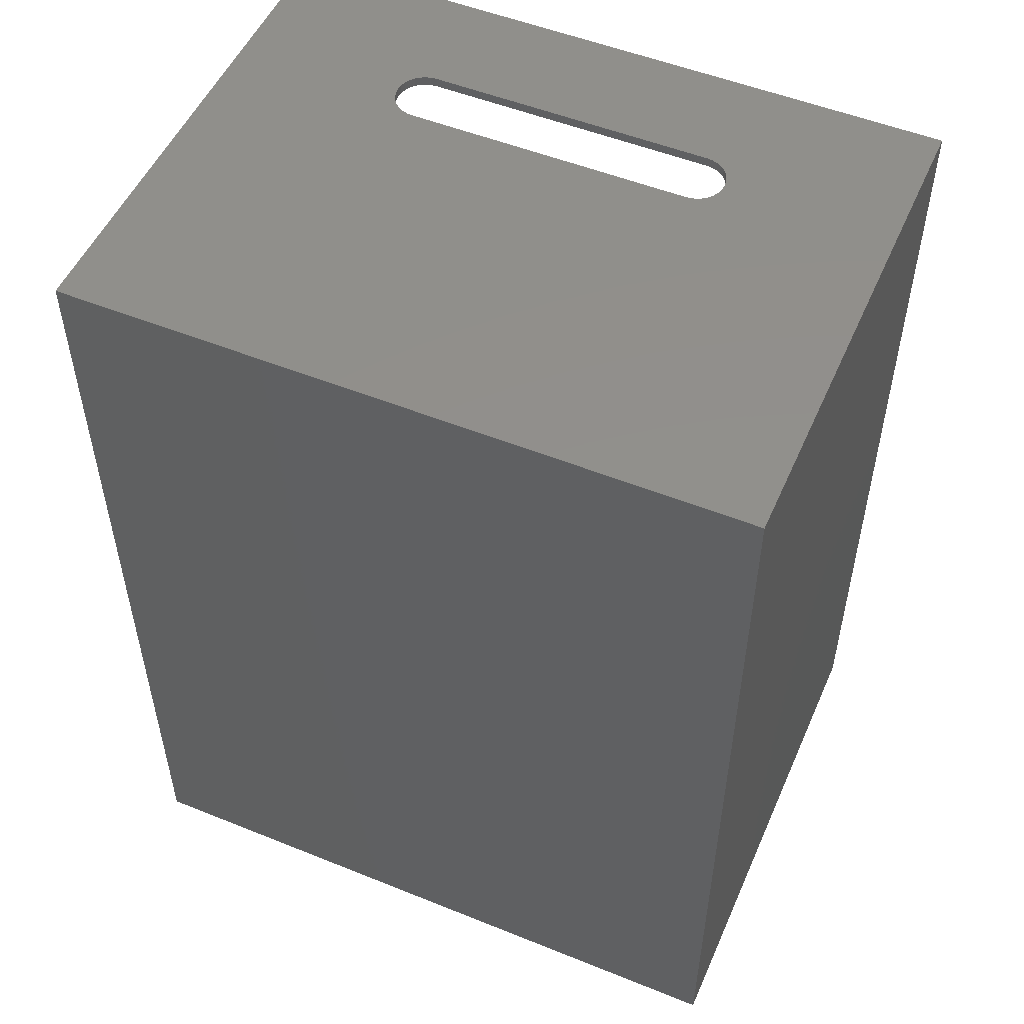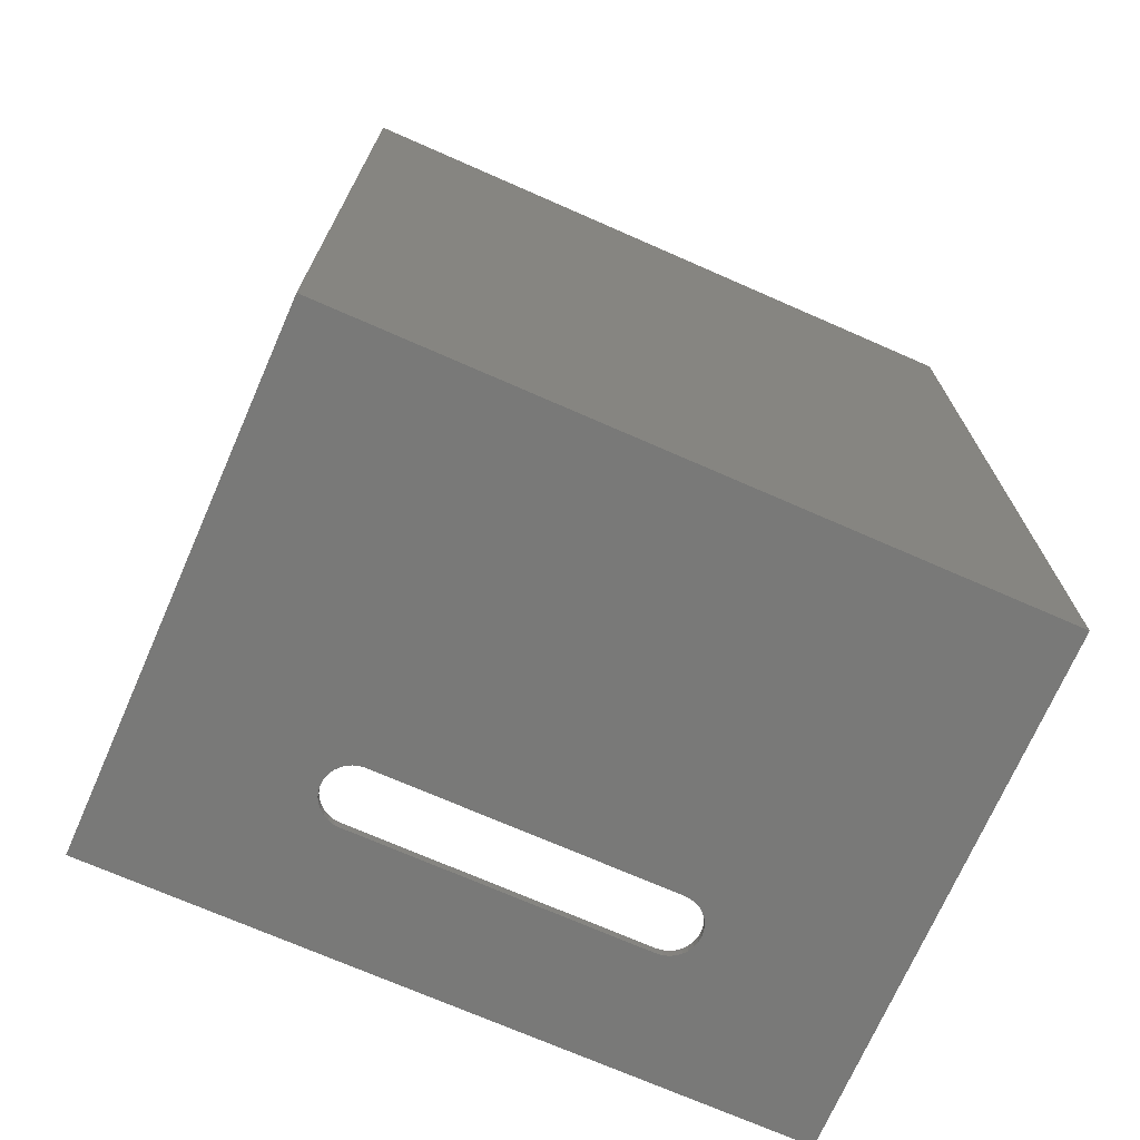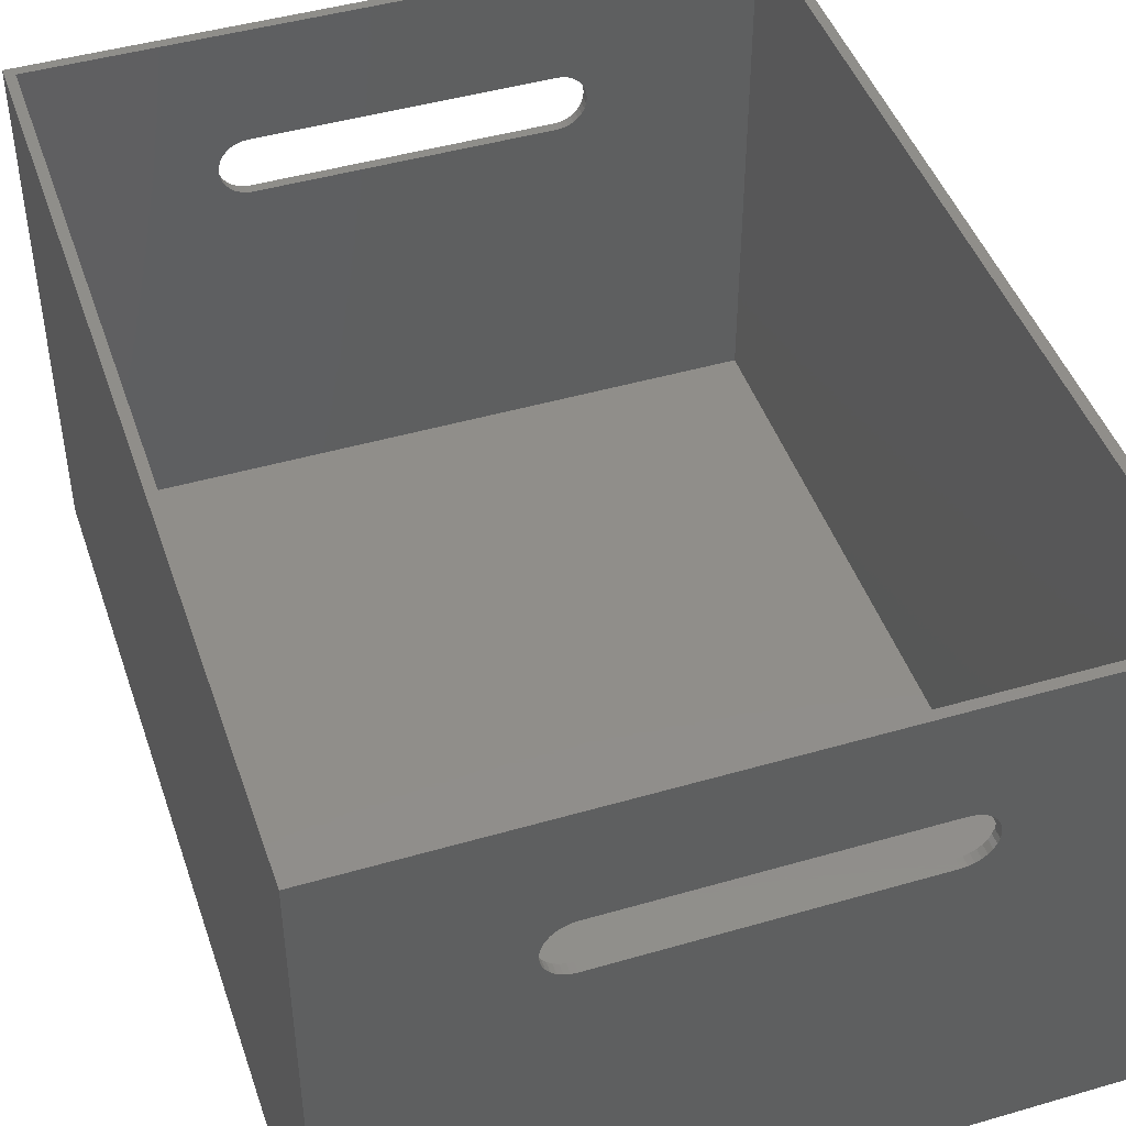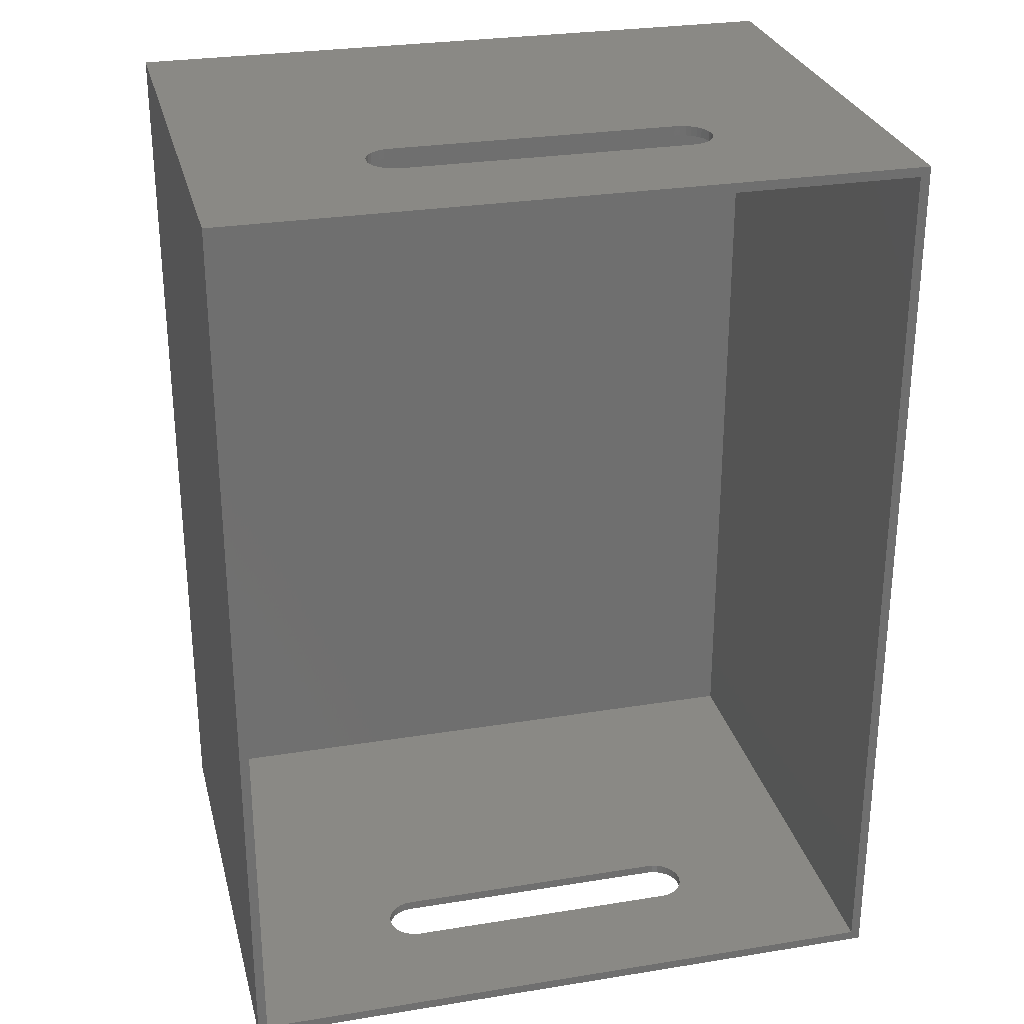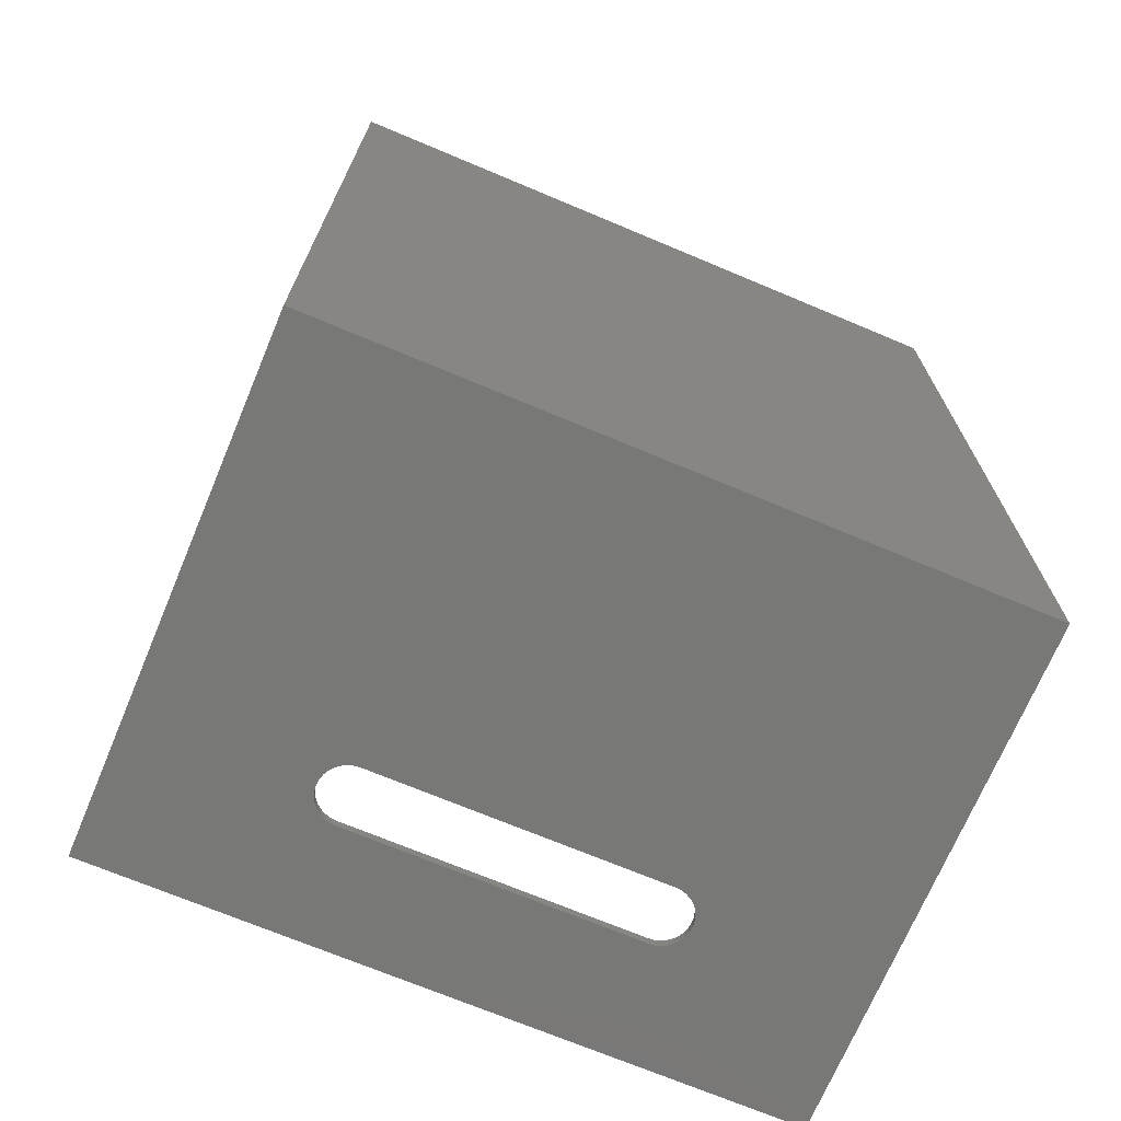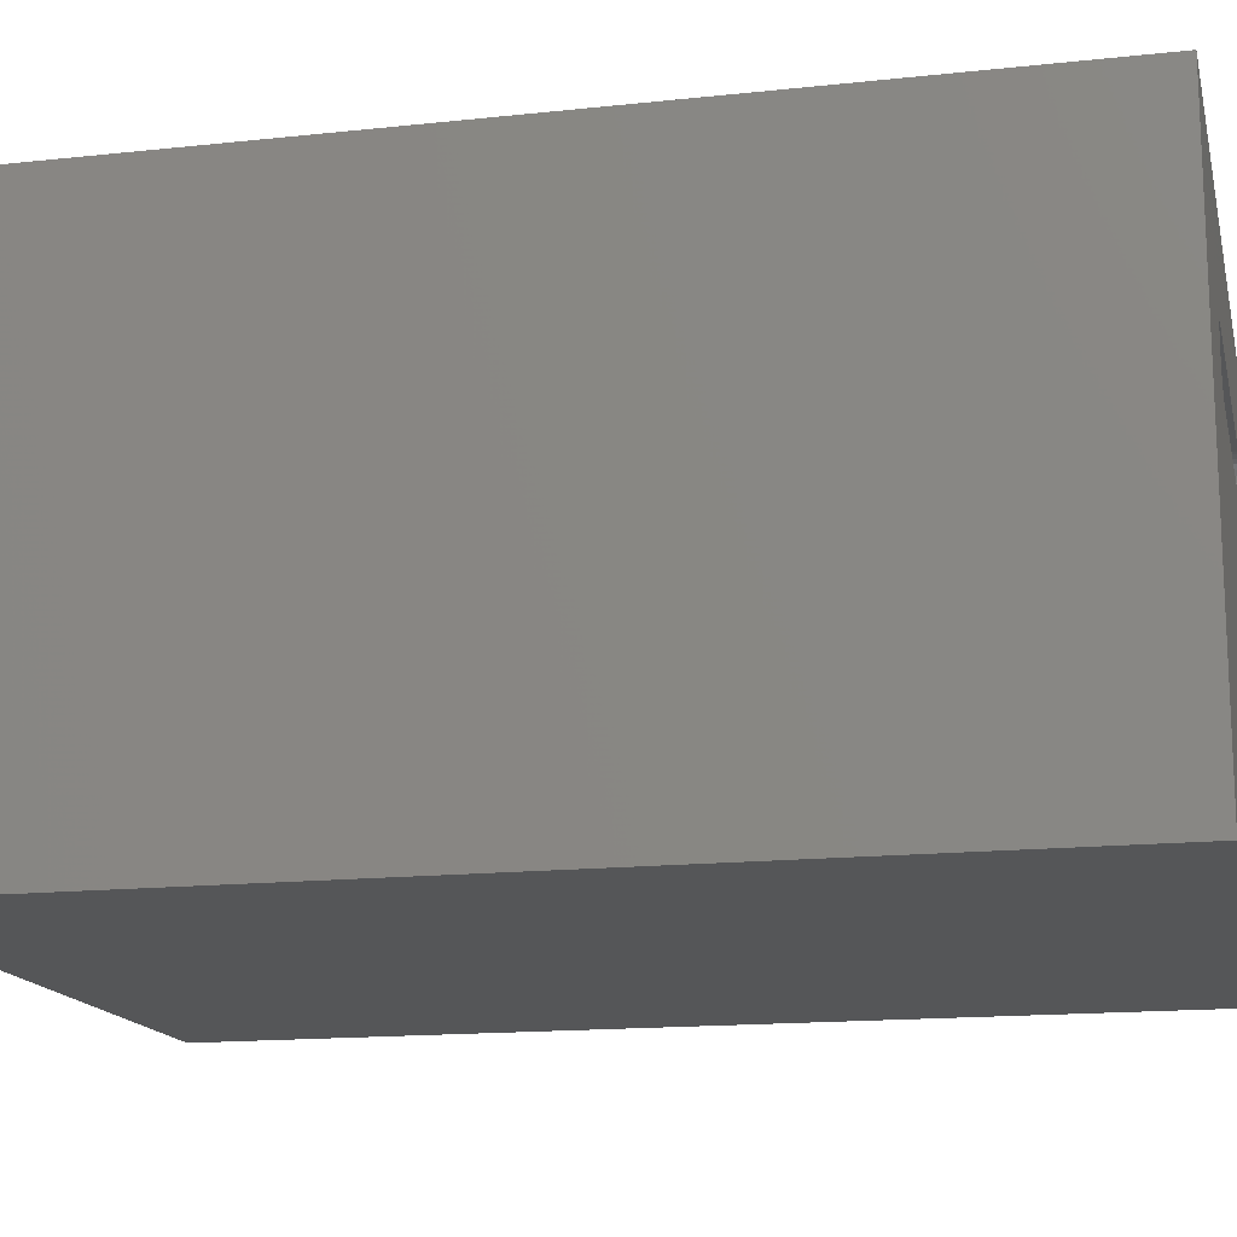
<metadata>
{"format":"stl","ext":"stl","renderer":"f3d","projection":"perspective","resolution":1024,"background":"white","views":[{"elev":52.2,"azim":-156.5,"up":"+Y"},{"elev":-71.9,"azim":156.3,"up":"+Y"},{"elev":45.5,"azim":-18.5,"up":"+Z"},{"elev":28.1,"azim":-13.8,"up":"+Y"},{"elev":-70.8,"azim":157.2,"up":"+Y"},{"elev":-15.4,"azim":102.9,"up":"+Z"}]}
</metadata>
<code>
# stl→obj: 152 verts, 308 faces
v 0.1641 0.007812 0.3286
v 0.3984 0.007812 0.3286
v 0.1641 0 0.3286
v 0.3984 0 0.3286
v 0.5527 0.007812 0.007812
v 0.007812 0.007812 0.007812
v 0.1595 0.007812 0.2817
v 0.1641 0.007812 0.2812
v 0.3984 0.007812 0.2812
v 0.403 0.007812 0.2817
v 0.4074 0.007812 0.283
v 0.4115 0.007812 0.2852
v 0.415 0.007812 0.2881
v 0.4179 0.007812 0.2917
v 0.4201 0.007812 0.2957
v 0.4214 0.007812 0.3001
v 0.4219 0.007812 0.3052
v 0.5527 0.007812 0.4219
v 0.007812 0.007812 0.4219
v 0.1406 0.007812 0.3047
v 0.1411 0.007812 0.3001
v 0.1424 0.007812 0.2957
v 0.1446 0.007812 0.2917
v 0.1475 0.007812 0.2881
v 0.151 0.007812 0.2852
v 0.1551 0.007812 0.283
v 0.4214 0.007812 0.3098
v 0.4201 0.007812 0.3142
v 0.4179 0.007812 0.3182
v 0.415 0.007812 0.3218
v 0.4115 0.007812 0.3247
v 0.4074 0.007812 0.3268
v 0.403 0.007812 0.3282
v 0.1595 0.007812 0.3282
v 0.1551 0.007812 0.3268
v 0.151 0.007812 0.3247
v 0.1475 0.007812 0.3218
v 0.1446 0.007812 0.3182
v 0.1424 0.007812 0.3142
v 0.1411 0.007812 0.3098
v 0.5605 0 0
v 0.5605 0 0.4219
v 0.4219 0 0.3047
v 0.4214 0 0.3001
v 0.4201 0 0.2957
v 0.4179 0 0.2917
v 0.415 0 0.2881
v 0.4115 0 0.2852
v 0.4074 0 0.283
v 0.403 0 0.2817
v 0.3984 0 0.2812
v 0.1641 0 0.2812
v 0.1595 0 0.2817
v 0 0 0
v 0.1551 0 0.283
v 0.151 0 0.2852
v 0.1475 0 0.2881
v 0.1446 0 0.2917
v 0.1424 0 0.2957
v 0.1411 0 0.3001
v 0.1406 0 0.3052
v 0 0 0.4219
v 0.403 0 0.3282
v 0.4074 0 0.3268
v 0.4115 0 0.3247
v 0.415 0 0.3218
v 0.4179 0 0.3182
v 0.4201 0 0.3142
v 0.4214 0 0.3098
v 0.1411 0 0.3098
v 0.1424 0 0.3142
v 0.1446 0 0.3182
v 0.1475 0 0.3218
v 0.151 0 0.3247
v 0.1551 0 0.3268
v 0.1595 0 0.3282
v 0.1641 0.75 0.3286
v 0.3984 0.75 0.3286
v 0.1641 0.7422 0.3286
v 0.3984 0.7422 0.3286
v 0 0.75 0
v 0 0.75 0.4219
v 0.1406 0.75 0.3047
v 0.1411 0.75 0.3001
v 0.1424 0.75 0.2957
v 0.1446 0.75 0.2917
v 0.1475 0.75 0.2881
v 0.151 0.75 0.2852
v 0.1551 0.75 0.283
v 0.1595 0.75 0.2817
v 0.1641 0.75 0.2812
v 0.3984 0.75 0.2812
v 0.403 0.75 0.2817
v 0.5605 0.75 0
v 0.4074 0.75 0.283
v 0.4115 0.75 0.2852
v 0.415 0.75 0.2881
v 0.4179 0.75 0.2917
v 0.4201 0.75 0.2957
v 0.4214 0.75 0.3001
v 0.4219 0.75 0.3052
v 0.5605 0.75 0.4219
v 0.1595 0.75 0.3282
v 0.1551 0.75 0.3268
v 0.151 0.75 0.3247
v 0.1475 0.75 0.3218
v 0.1446 0.75 0.3182
v 0.1424 0.75 0.3142
v 0.1411 0.75 0.3098
v 0.4214 0.75 0.3098
v 0.4201 0.75 0.3142
v 0.4179 0.75 0.3182
v 0.415 0.75 0.3218
v 0.4115 0.75 0.3247
v 0.4074 0.75 0.3268
v 0.403 0.75 0.3282
v 0.007812 0.7422 0.007812
v 0.5527 0.7422 0.007812
v 0.403 0.7422 0.2817
v 0.3984 0.7422 0.2812
v 0.1641 0.7422 0.2812
v 0.1595 0.7422 0.2817
v 0.1551 0.7422 0.283
v 0.151 0.7422 0.2852
v 0.1475 0.7422 0.2881
v 0.1446 0.7422 0.2917
v 0.1424 0.7422 0.2957
v 0.1411 0.7422 0.3001
v 0.1406 0.7422 0.3052
v 0.007812 0.7422 0.4219
v 0.5527 0.7422 0.4219
v 0.4219 0.7422 0.3047
v 0.4214 0.7422 0.3001
v 0.4201 0.7422 0.2957
v 0.4179 0.7422 0.2917
v 0.415 0.7422 0.2881
v 0.4115 0.7422 0.2852
v 0.4074 0.7422 0.283
v 0.1411 0.7422 0.3098
v 0.1424 0.7422 0.3142
v 0.1446 0.7422 0.3182
v 0.1475 0.7422 0.3218
v 0.151 0.7422 0.3247
v 0.1551 0.7422 0.3268
v 0.1595 0.7422 0.3282
v 0.403 0.7422 0.3282
v 0.4074 0.7422 0.3268
v 0.4115 0.7422 0.3247
v 0.415 0.7422 0.3218
v 0.4179 0.7422 0.3182
v 0.4201 0.7422 0.3142
v 0.4214 0.7422 0.3098
f 1 2 3
f 3 2 4
f 5 6 7
f 5 7 8
f 5 8 9
f 5 9 10
f 5 10 11
f 5 11 12
f 5 12 13
f 5 13 14
f 5 14 15
f 5 15 16
f 5 16 17
f 5 17 18
f 6 19 20
f 6 20 21
f 6 21 22
f 6 22 23
f 6 23 24
f 6 24 25
f 6 25 26
f 6 26 7
f 18 17 27
f 18 27 28
f 18 28 29
f 18 29 30
f 18 30 31
f 18 31 32
f 18 32 33
f 18 33 2
f 18 2 1
f 18 1 19
f 19 1 34
f 19 34 35
f 19 35 36
f 19 36 37
f 19 37 38
f 19 38 39
f 19 39 40
f 19 40 20
f 41 42 43
f 41 43 44
f 41 44 45
f 41 45 46
f 41 46 47
f 41 47 48
f 41 48 49
f 41 49 50
f 41 50 51
f 41 51 52
f 41 52 53
f 41 53 54
f 54 53 55
f 54 55 56
f 54 56 57
f 54 57 58
f 54 58 59
f 54 59 60
f 54 60 61
f 54 61 62
f 42 62 3
f 42 3 4
f 42 4 63
f 42 63 64
f 42 64 65
f 42 65 66
f 42 66 67
f 42 67 68
f 42 68 69
f 42 69 43
f 62 61 70
f 62 70 71
f 62 71 72
f 62 72 73
f 62 73 74
f 62 74 75
f 62 75 76
f 62 76 3
f 30 65 31
f 31 65 64
f 31 64 32
f 32 64 63
f 32 63 33
f 33 63 4
f 33 4 2
f 65 30 66
f 66 30 29
f 66 29 67
f 67 29 28
f 67 28 68
f 68 28 27
f 68 27 69
f 69 27 17
f 69 17 43
f 9 8 51
f 51 8 52
f 13 46 14
f 14 46 45
f 14 45 15
f 15 45 44
f 15 44 16
f 16 44 43
f 16 43 17
f 46 13 47
f 47 13 12
f 47 12 48
f 48 12 11
f 48 11 49
f 49 11 10
f 49 10 50
f 50 10 9
f 50 9 51
f 24 56 25
f 25 56 55
f 25 55 26
f 26 55 53
f 26 53 7
f 7 53 52
f 7 52 8
f 56 24 57
f 57 24 23
f 57 23 58
f 58 23 22
f 58 22 59
f 59 22 21
f 59 21 60
f 60 21 20
f 60 20 61
f 37 72 38
f 38 72 71
f 38 71 39
f 39 71 70
f 39 70 40
f 40 70 61
f 40 61 20
f 72 37 73
f 73 37 36
f 73 36 74
f 74 36 35
f 74 35 75
f 75 35 34
f 75 34 76
f 76 34 1
f 76 1 3
f 77 78 79
f 79 78 80
f 81 82 83
f 81 83 84
f 81 84 85
f 81 85 86
f 81 86 87
f 81 87 88
f 81 88 89
f 81 89 90
f 81 90 91
f 81 91 92
f 81 92 93
f 81 93 94
f 94 93 95
f 94 95 96
f 94 96 97
f 94 97 98
f 94 98 99
f 94 99 100
f 94 100 101
f 94 101 102
f 82 102 78
f 82 78 77
f 82 77 103
f 82 103 104
f 82 104 105
f 82 105 106
f 82 106 107
f 82 107 108
f 82 108 109
f 82 109 83
f 102 101 110
f 102 110 111
f 102 111 112
f 102 112 113
f 102 113 114
f 102 114 115
f 102 115 116
f 102 116 78
f 117 118 119
f 117 119 120
f 117 120 121
f 117 121 122
f 117 122 123
f 117 123 124
f 117 124 125
f 117 125 126
f 117 126 127
f 117 127 128
f 117 128 129
f 117 129 130
f 118 131 132
f 118 132 133
f 118 133 134
f 118 134 135
f 118 135 136
f 118 136 137
f 118 137 138
f 118 138 119
f 130 129 139
f 130 139 140
f 130 140 141
f 130 141 142
f 130 142 143
f 130 143 144
f 130 144 145
f 130 145 79
f 130 79 80
f 130 80 131
f 131 80 146
f 131 146 147
f 131 147 148
f 131 148 149
f 131 149 150
f 131 150 151
f 131 151 152
f 131 152 132
f 113 148 114
f 114 148 147
f 114 147 115
f 115 147 146
f 115 146 116
f 116 146 80
f 116 80 78
f 148 113 149
f 149 113 112
f 149 112 150
f 150 112 111
f 150 111 151
f 151 111 110
f 151 110 152
f 152 110 101
f 152 101 132
f 92 91 120
f 120 91 121
f 97 135 98
f 98 135 134
f 98 134 99
f 99 134 133
f 99 133 100
f 100 133 132
f 100 132 101
f 135 97 136
f 136 97 96
f 136 96 137
f 137 96 95
f 137 95 138
f 138 95 93
f 138 93 119
f 119 93 92
f 119 92 120
f 87 124 88
f 88 124 123
f 88 123 89
f 89 123 122
f 89 122 90
f 90 122 121
f 90 121 91
f 124 87 125
f 125 87 86
f 125 86 126
f 126 86 85
f 126 85 127
f 127 85 84
f 127 84 128
f 128 84 83
f 128 83 129
f 106 141 107
f 107 141 140
f 107 140 108
f 108 140 139
f 108 139 109
f 109 139 129
f 109 129 83
f 141 106 142
f 142 106 105
f 142 105 143
f 143 105 104
f 143 104 144
f 144 104 103
f 144 103 145
f 145 103 77
f 145 77 79
f 82 19 130
f 82 62 19
f 102 82 130
f 102 130 131
f 102 131 18
f 42 102 18
f 42 18 19
f 42 19 62
f 18 131 5
f 5 131 118
f 130 19 117
f 117 19 6
f 6 5 117
f 117 5 118
f 54 81 41
f 41 81 94
f 82 81 62
f 62 81 54
f 42 41 102
f 102 41 94

</code>
